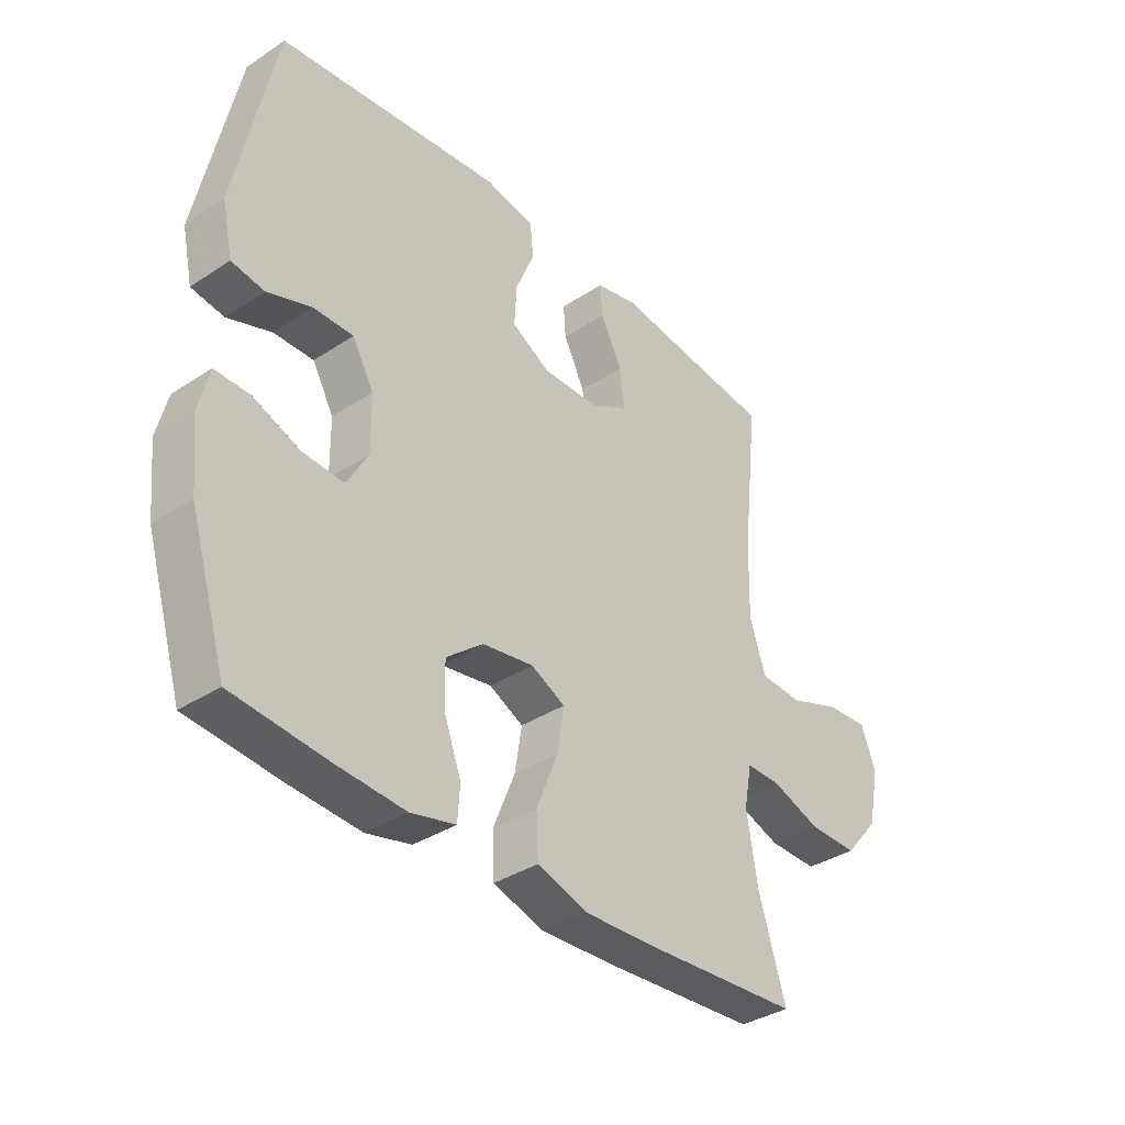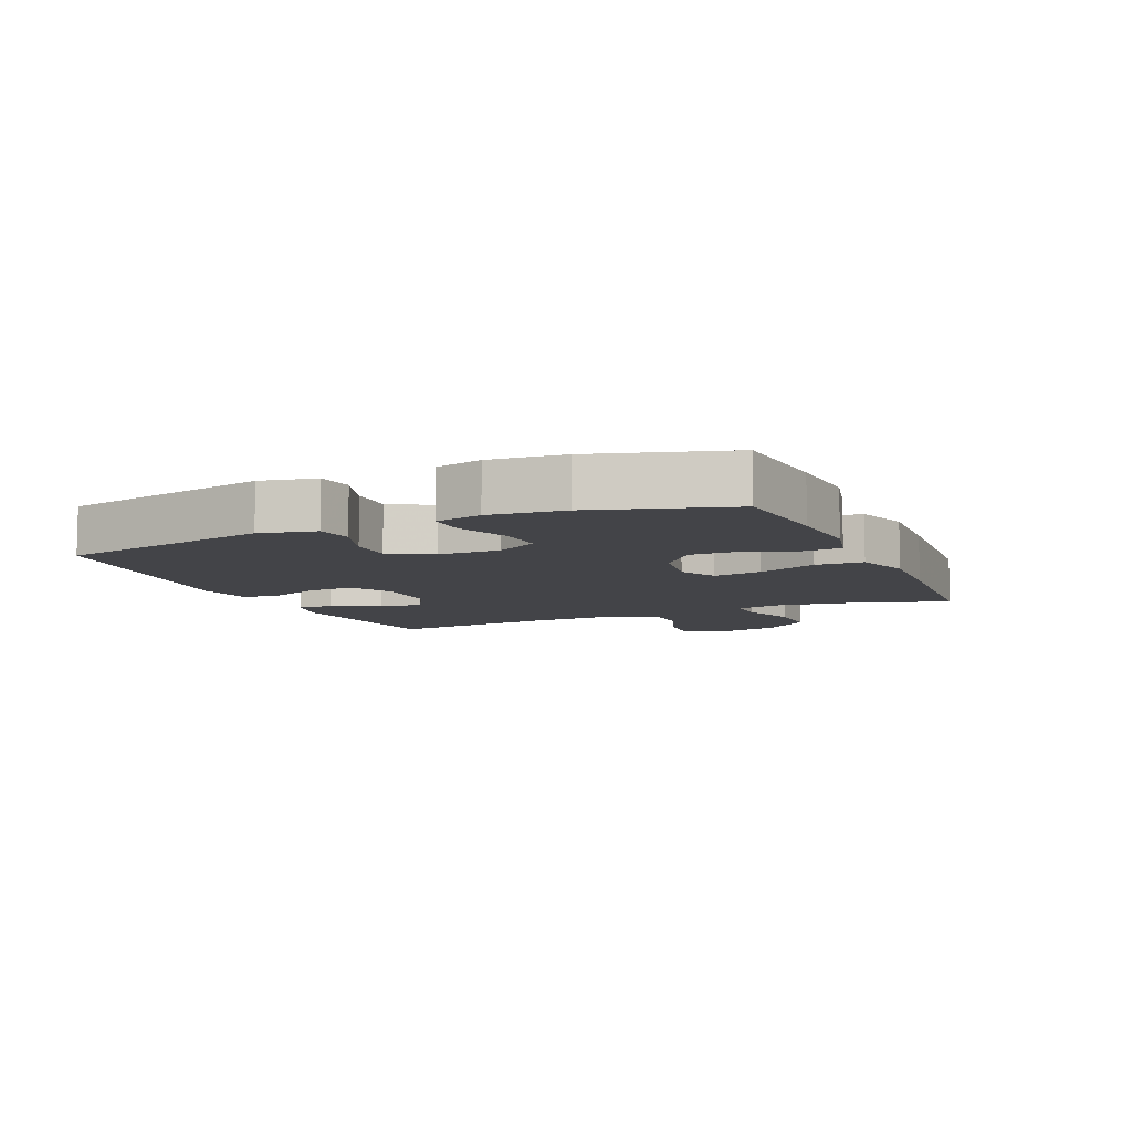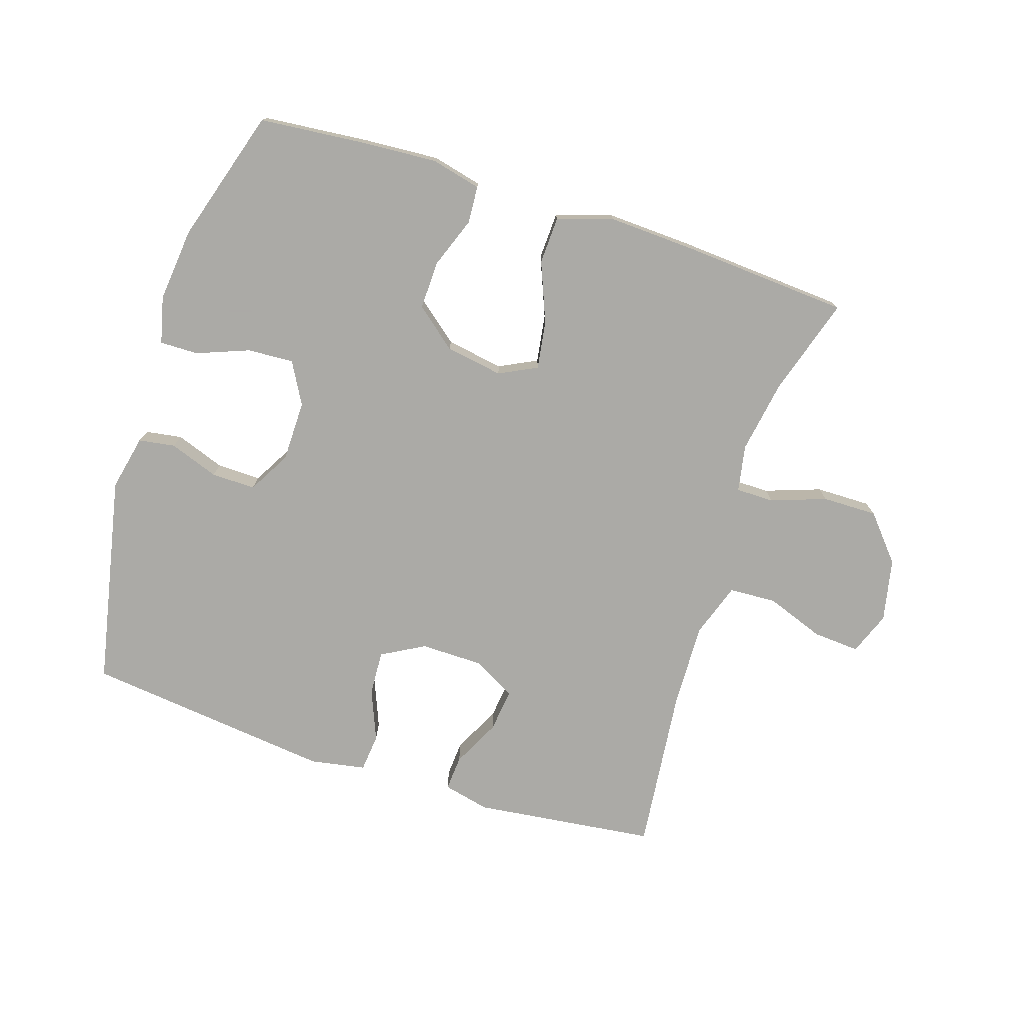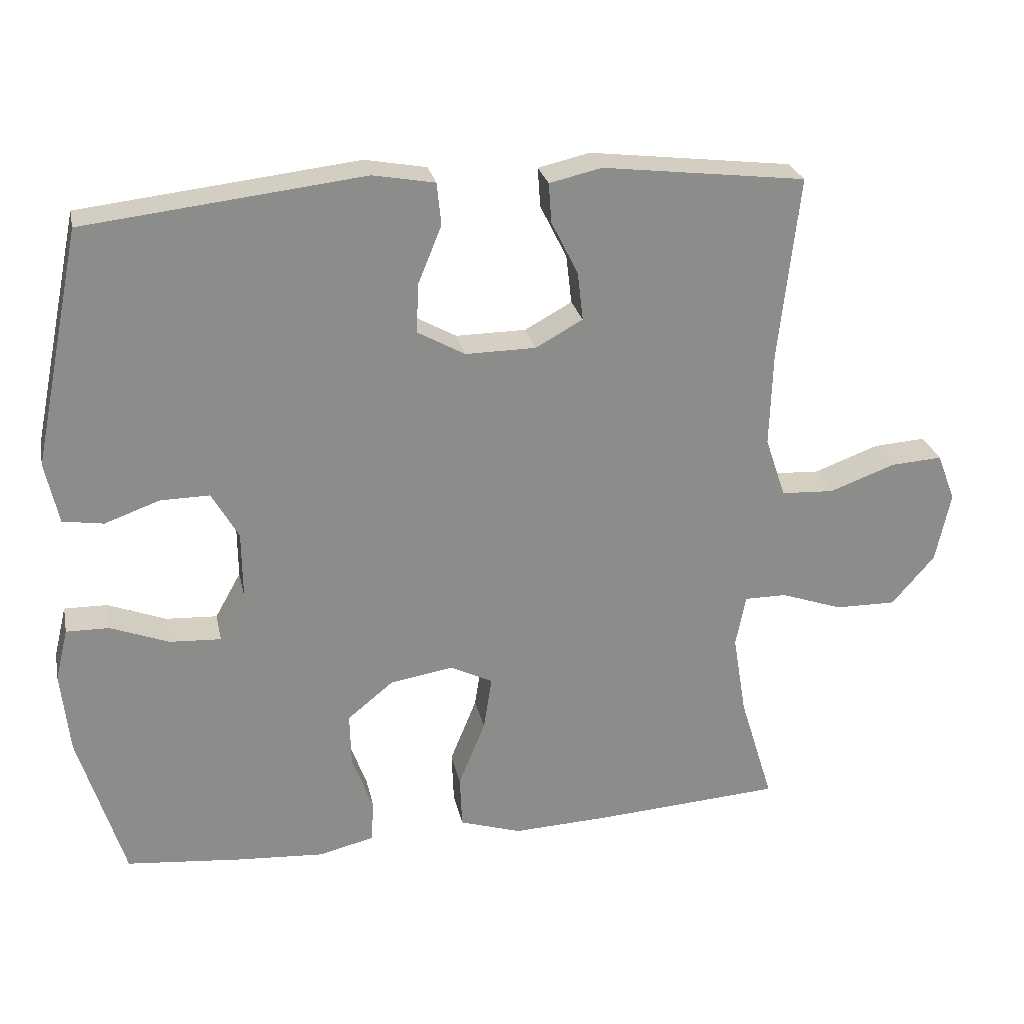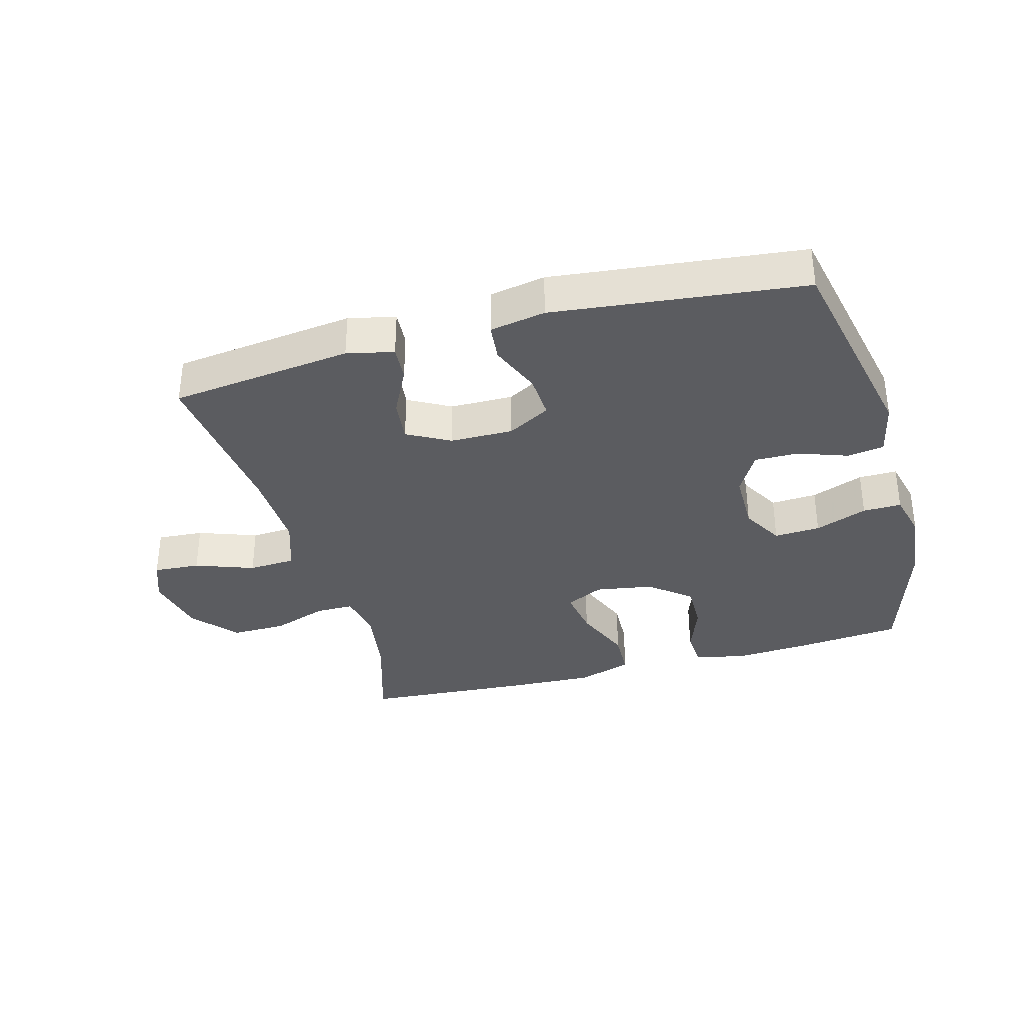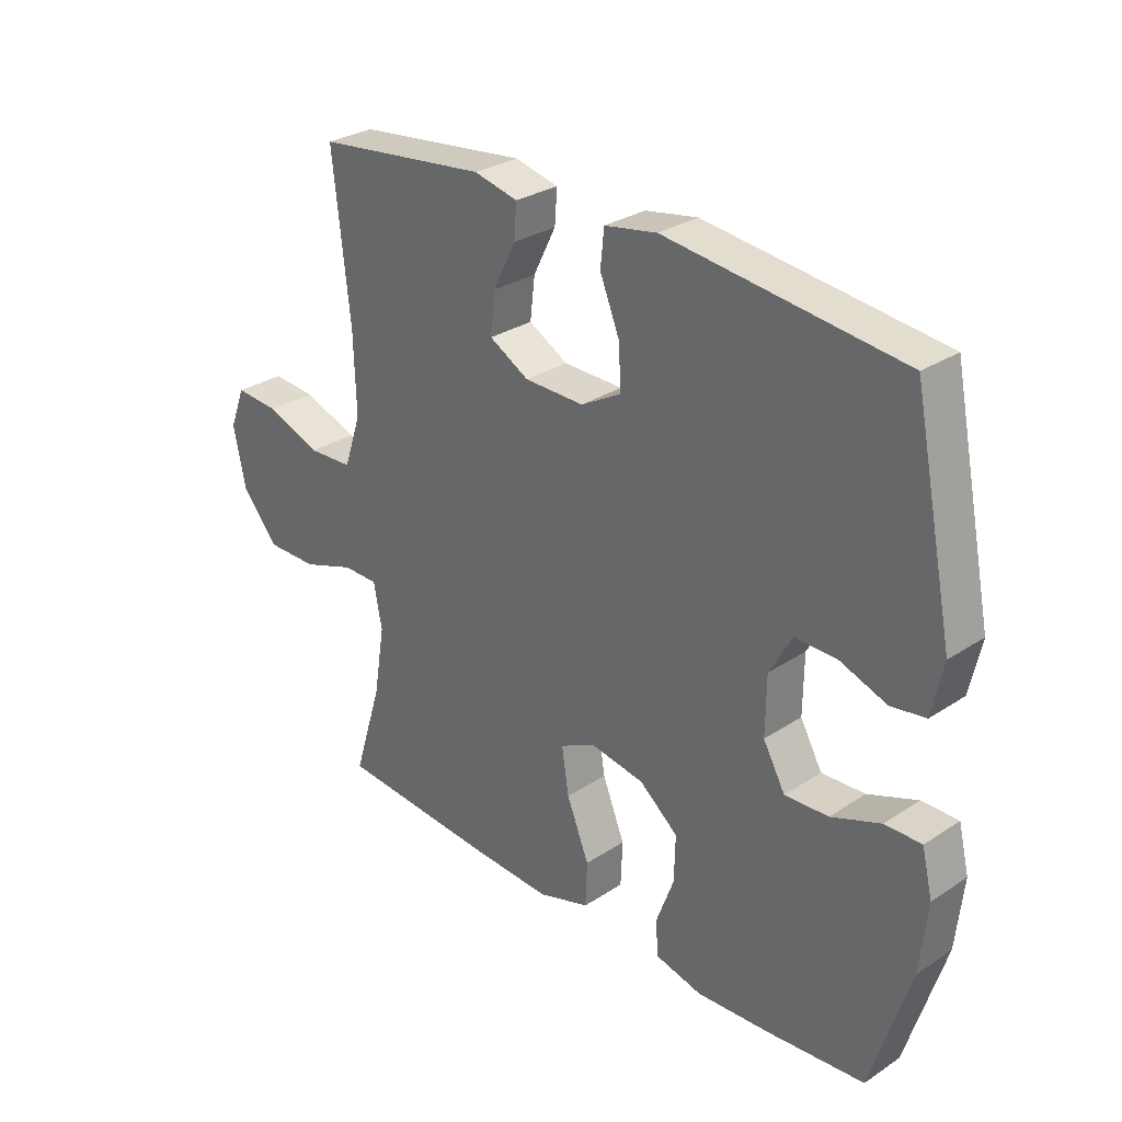
<metadata>
{"format":"obj","ext":"obj","renderer":"f3d","projection":"perspective","resolution":1024,"background":"white","views":[{"elev":-36.3,"azim":130.6,"up":"+Z"},{"elev":-8.2,"azim":113.8,"up":"+Y"},{"elev":-75.7,"azim":162.1,"up":"+Y"},{"elev":26.1,"azim":168.2,"up":"+Z"},{"elev":-34.7,"azim":15.5,"up":"+Y"},{"elev":29.4,"azim":46.0,"up":"+Z"}]}
</metadata>
<code>
v -0.5 0.07 0.5
v -0.211 0.07 0.535
v -0.137 0.07 0.518
v -0.141 0.07 0.462
v -0.179 0.07 0.386
v -0.187 0.07 0.317
v -0.12 0.07 0.28
v -0.02 0.07 0.279
v 0.048 0.07 0.317
v 0.044 0.07 0.388
v 0.011 0.07 0.469
v 0.017 0.07 0.529
v 0.105 0.07 0.545
v 0.5 0.07 0.5
v 0.569 0.07 0.165
v 0.55 0.07 0.077
v 0.492 0.07 0.068
v 0.414 0.07 0.096
v 0.344 0.07 0.097
v 0.306 0.07 0.03
v 0.305 0.07 -0.067
v 0.342 0.07 -0.133
v 0.415 0.07 -0.129
v 0.498 0.07 -0.097
v 0.559 0.07 -0.096
v 0.577 0.07 -0.17
v 0.565 0.07 -0.287
v 0.5 0.07 -0.5
v 0.333 0.07 -0.516
v 0.212 0.07 -0.524
v 0.133 0.07 -0.505
v 0.129 0.07 -0.446
v 0.159 0.07 -0.365
v 0.161 0.07 -0.288
v 0.096 0.07 -0.235
v 0.005 0.07 -0.22
v -0.055 0.07 -0.25
v -0.043 0.07 -0.327
v -0.005 0.07 -0.421
v -0.008 0.07 -0.496
v -0.096 0.07 -0.524
v -0.234 0.07 -0.518
v -0.5 0.07 -0.5
v -0.452 0.07 -0.344
v -0.433 0.07 -0.228
v -0.447 0.07 -0.154
v -0.507 0.07 -0.154
v -0.595 0.07 -0.185
v -0.682 0.07 -0.186
v -0.743 0.07 -0.115
v -0.764 0.07 -0.015
v -0.738 0.07 0.053
v -0.664 0.07 0.048
v -0.571 0.07 0.014
v -0.496 0.07 0.018
v -0.467 0.07 0.104
v -0.471 0.07 0.237
v -0.5 0 0.5
v -0.211 0 0.535
v -0.137 0 0.518
v -0.141 0 0.462
v -0.179 0 0.386
v -0.187 0 0.317
v -0.12 0 0.28
v -0.02 0 0.279
v 0.048 0 0.317
v 0.044 0 0.388
v 0.011 0 0.469
v 0.017 0 0.529
v 0.105 0 0.545
v 0.5 0 0.5
v 0.569 0 0.165
v 0.55 0 0.077
v 0.492 0 0.068
v 0.414 0 0.096
v 0.344 0 0.097
v 0.306 0 0.03
v 0.305 0 -0.067
v 0.342 0 -0.133
v 0.415 0 -0.129
v 0.498 0 -0.097
v 0.559 0 -0.096
v 0.577 0 -0.17
v 0.565 0 -0.287
v 0.5 0 -0.5
v 0.333 0 -0.516
v 0.212 0 -0.524
v 0.133 0 -0.505
v 0.129 0 -0.446
v 0.159 0 -0.365
v 0.161 0 -0.288
v 0.096 0 -0.235
v 0.005 0 -0.22
v -0.055 0 -0.25
v -0.043 0 -0.327
v -0.005 0 -0.421
v -0.008 0 -0.496
v -0.096 0 -0.524
v -0.234 0 -0.518
v -0.5 0 -0.5
v -0.452 0 -0.344
v -0.433 0 -0.228
v -0.447 0 -0.154
v -0.507 0 -0.154
v -0.595 0 -0.185
v -0.682 0 -0.186
v -0.743 0 -0.115
v -0.764 0 -0.015
v -0.738 0 0.053
v -0.664 0 0.048
v -0.571 0 0.014
v -0.496 0 0.018
v -0.467 0 0.104
v -0.471 0 0.237
f 51 52 53 54
f 51 54 55
f 50 51 55
f 47 48 49 50
f 46 47 50 55
f 41 42 43 44
f 41 44 45
f 38 39 40 41
f 37 38 41 45
f 36 37 45 46
f 30 31 32 33
f 30 33 34
f 29 30 34
f 28 29 34
f 27 28 34 35
f 23 24 25 26
f 22 23 26 27
f 15 16 17 18
f 15 18 19
f 14 15 19
f 13 14 19 20
f 10 11 12 13
f 9 10 13 20
f 2 3 4 5
f 57 1 2 5
f 56 57 5 6
f 36 46 55 56
f 22 27 35 36
f 21 22 36 56
f 8 9 20 21
f 7 8 21 56
f 6 7 56
f 111 110 109 108
f 112 111 108
f 112 108 107
f 107 106 105 104
f 112 107 104 103
f 101 100 99 98
f 102 101 98
f 98 97 96 95
f 102 98 95 94
f 103 102 94 93
f 90 89 88 87
f 91 90 87
f 91 87 86
f 91 86 85
f 92 91 85 84
f 83 82 81 80
f 84 83 80 79
f 75 74 73 72
f 76 75 72
f 76 72 71
f 77 76 71 70
f 70 69 68 67
f 77 70 67 66
f 62 61 60 59
f 62 59 58 114
f 63 62 114 113
f 113 112 103 93
f 93 92 84 79
f 113 93 79 78
f 78 77 66 65
f 113 78 65 64
f 113 64 63
f 1 58 59 2
f 2 59 60 3
f 3 60 61 4
f 4 61 62 5
f 5 62 63 6
f 6 63 64 7
f 7 64 65 8
f 8 65 66 9
f 9 66 67 10
f 10 67 68 11
f 11 68 69 12
f 12 69 70 13
f 13 70 71 14
f 14 71 72 15
f 15 72 73 16
f 16 73 74 17
f 17 74 75 18
f 18 75 76 19
f 19 76 77 20
f 20 77 78 21
f 21 78 79 22
f 22 79 80 23
f 23 80 81 24
f 24 81 82 25
f 25 82 83 26
f 26 83 84 27
f 27 84 85 28
f 28 85 86 29
f 29 86 87 30
f 30 87 88 31
f 31 88 89 32
f 32 89 90 33
f 33 90 91 34
f 34 91 92 35
f 35 92 93 36
f 36 93 94 37
f 37 94 95 38
f 38 95 96 39
f 39 96 97 40
f 40 97 98 41
f 41 98 99 42
f 42 99 100 43
f 43 100 101 44
f 44 101 102 45
f 45 102 103 46
f 46 103 104 47
f 47 104 105 48
f 48 105 106 49
f 49 106 107 50
f 50 107 108 51
f 51 108 109 52
f 52 109 110 53
f 53 110 111 54
f 54 111 112 55
f 55 112 113 56
f 56 113 114 57
f 57 114 58 1

</code>
